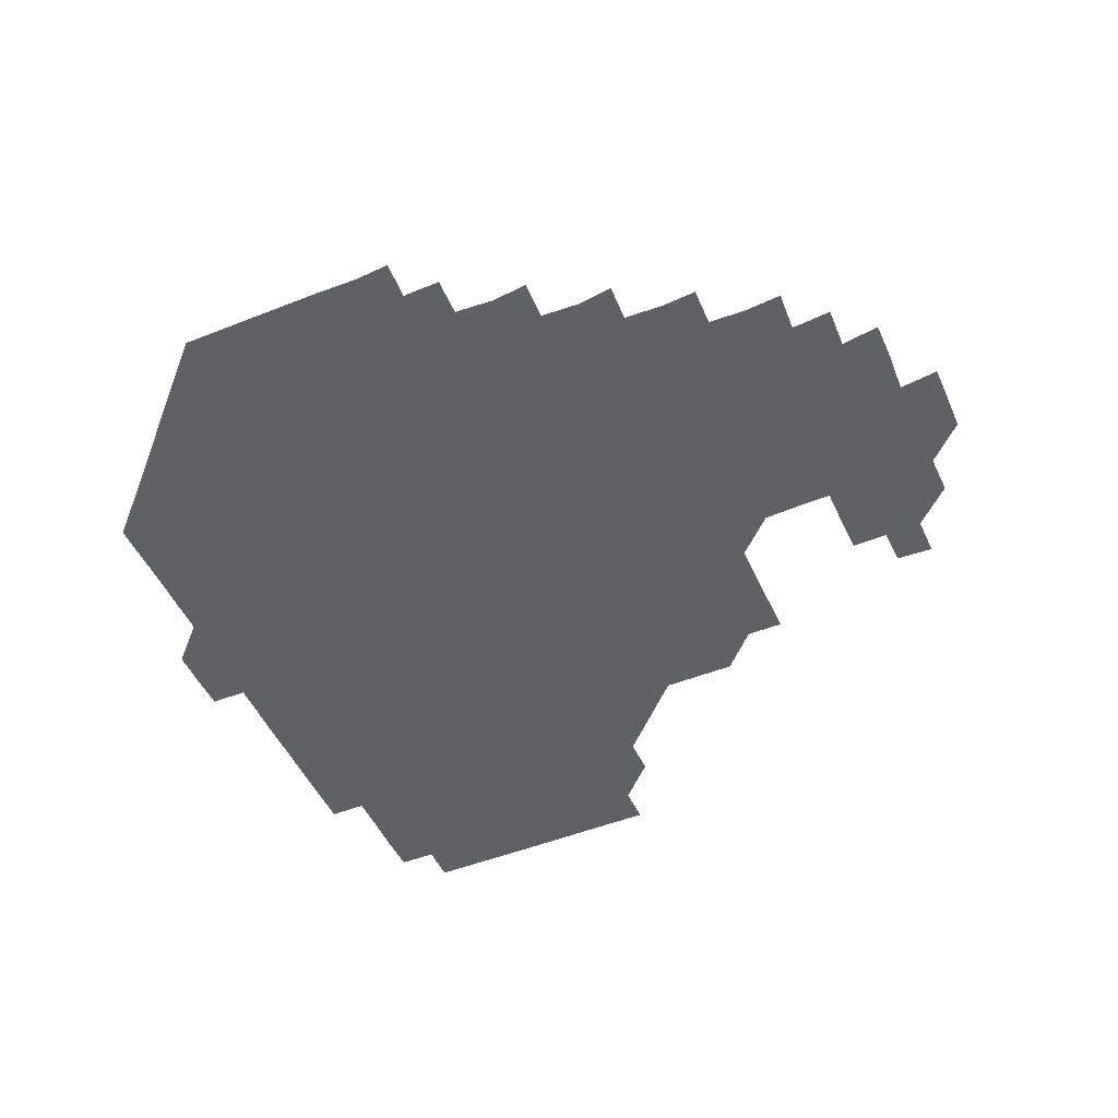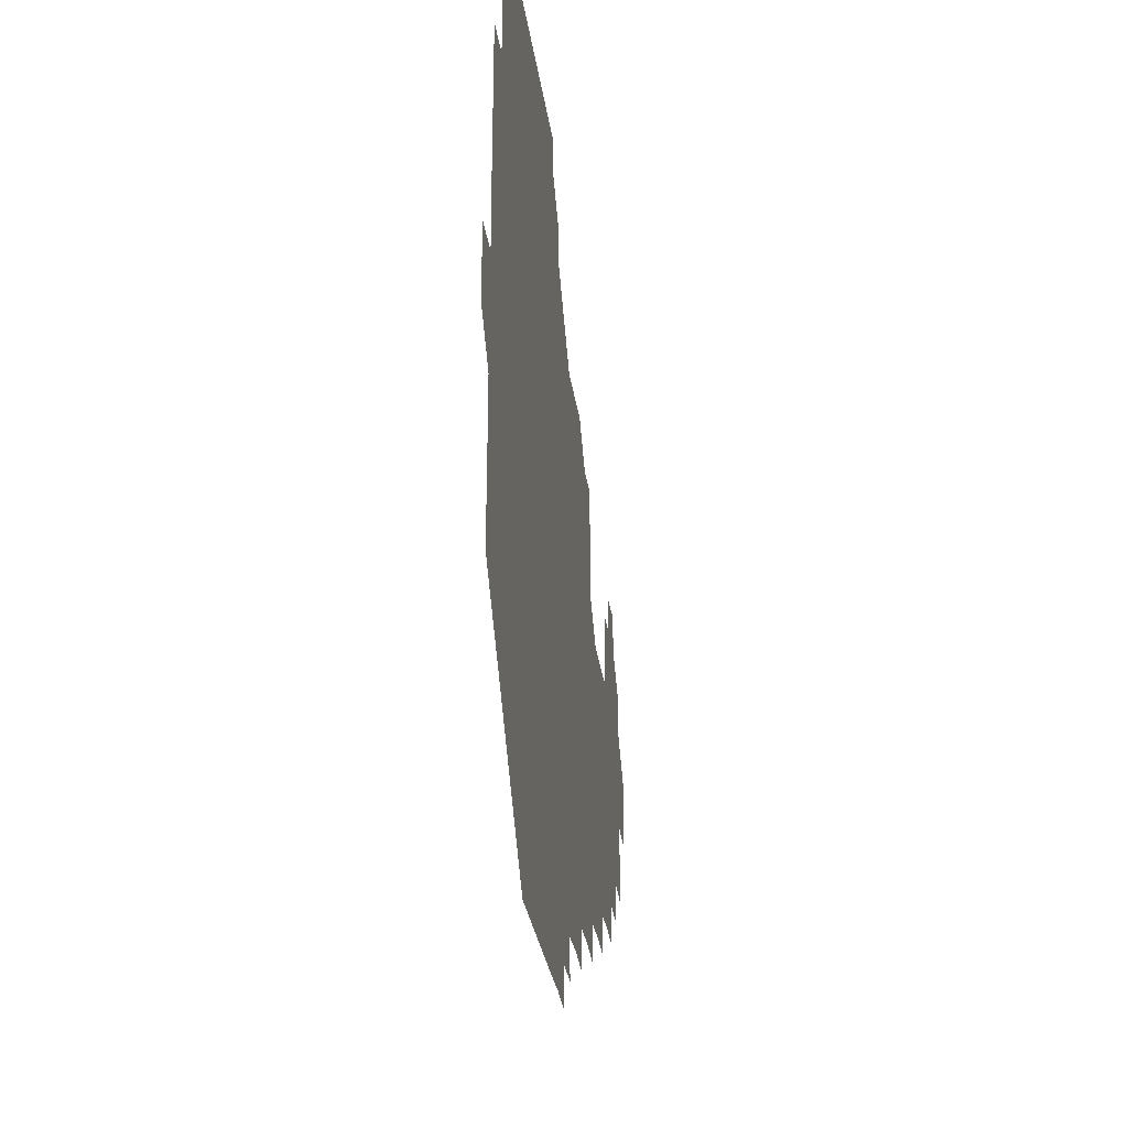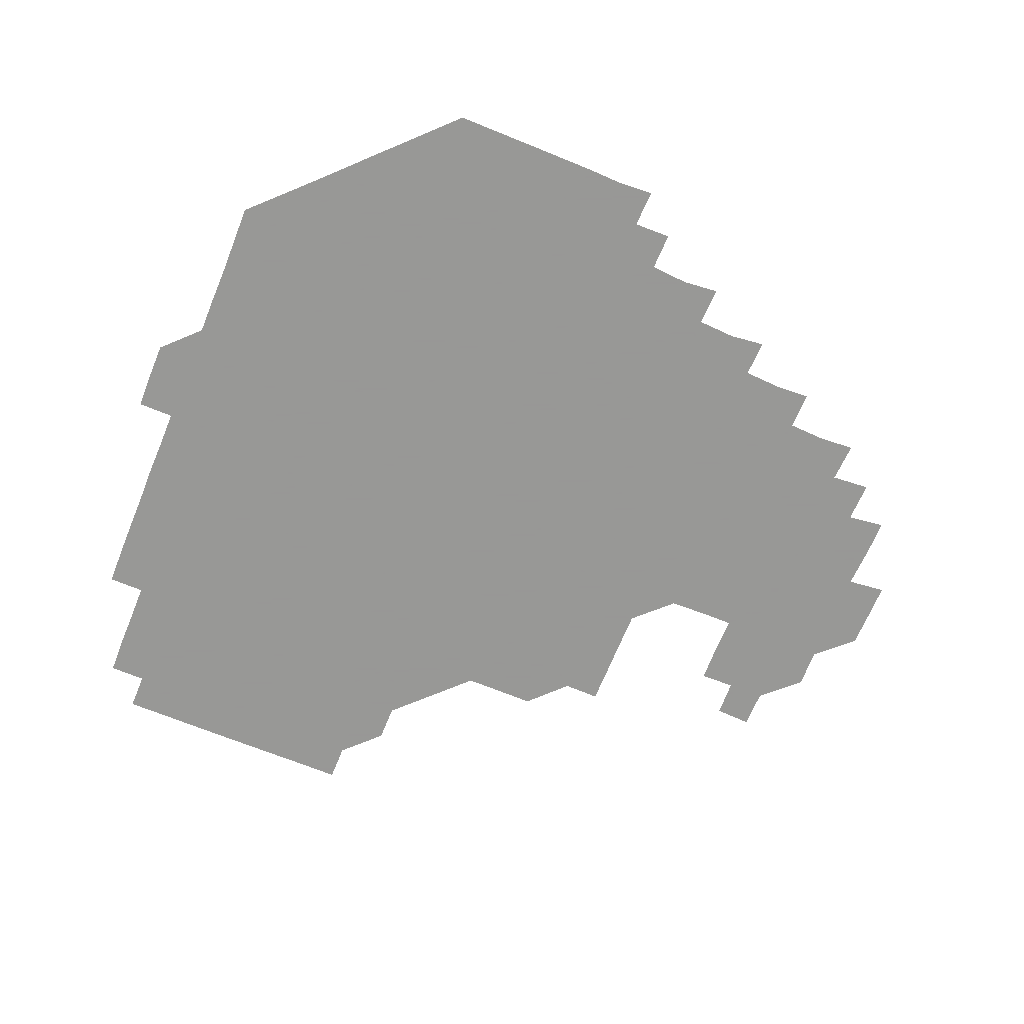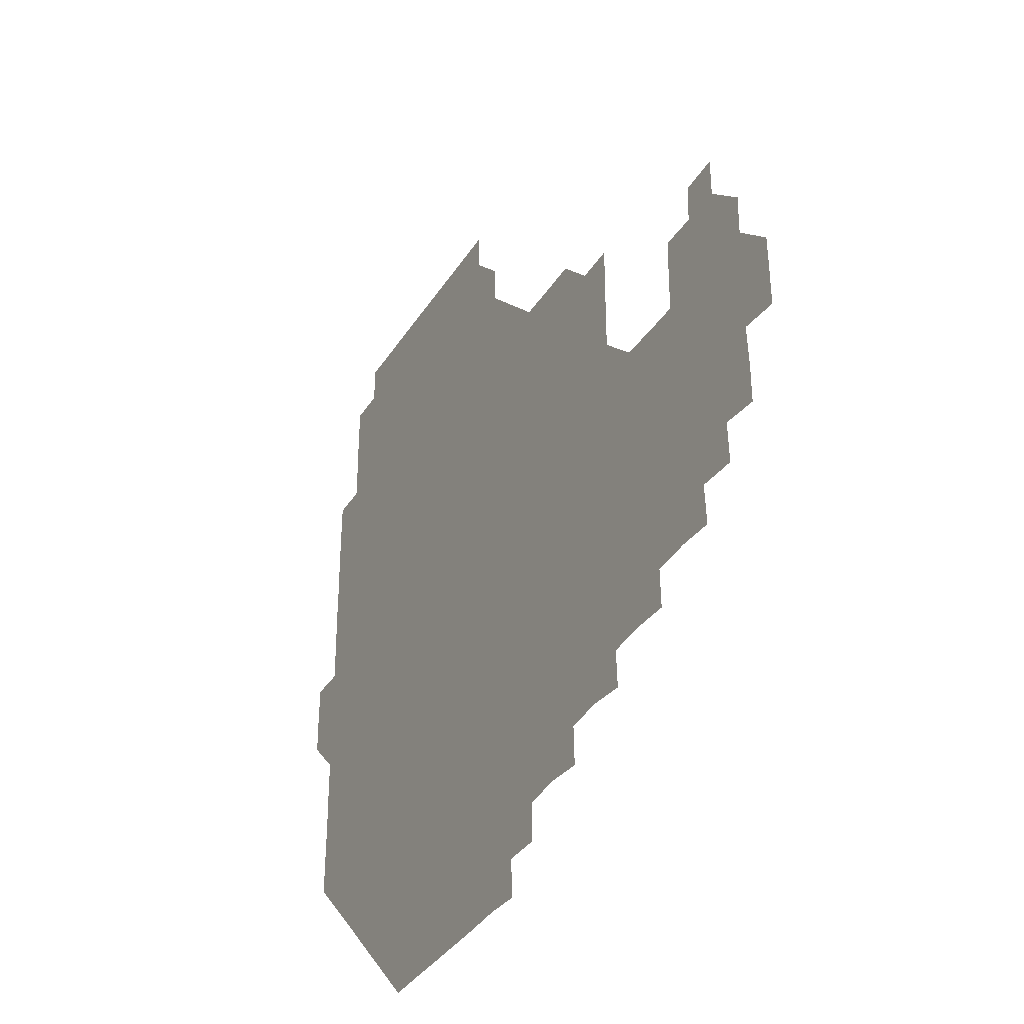
<metadata>
{"format":"obj","ext":"obj","renderer":"f3d","projection":"perspective","resolution":1024,"background":"white","views":[{"elev":-49.3,"azim":23.9,"up":"+Z"},{"elev":-29.9,"azim":-82.3,"up":"+Y"},{"elev":-68.4,"azim":-22.1,"up":"+Z"},{"elev":-35.5,"azim":61.8,"up":"+Y"}]}
</metadata>
<code>
v 195.7 256.2 0
v 195.7 271 0
v 195.9 285.7 0
v 210.6 180.9 0
v 210.8 195.6 0
v 211 210.7 0
v 210.8 225.9 0
v 210.8 241.1 0
v 210.9 256 0
v 211 271 0
v 210.9 285.8 0
v 210.8 301 0
v 210.6 316.1 0
v 210.8 331 0
v 210.6 346.1 0
v 210.6 361.1 0
v 210.8 375.6 0
v 225.6 166.1 0
v 225.8 181 0
v 226.1 196.1 0
v 226.1 211 0
v 226.4 226.1 0
v 226.4 241 0
v 226 256 0
v 226.2 271 0
v 226.1 286 0
v 226.1 301 0
v 226.2 316 0
v 226 331 0
v 226.1 346 0
v 226.2 360.9 0
v 225.7 375.7 0
v 225.8 390.8 0
v 225.6 405.9 0
v 226 420.6 0
v 240.7 151.1 0
v 240.7 165.9 0
v 241 181 0
v 241 196 0
v 241 211 0
v 241 226 0
v 241.5 241 0
v 241.1 256 0
v 241 271 0
v 240.9 286 0
v 241.3 301 0
v 241 316 0
v 241 331 0
v 241.2 346 0
v 241.1 361 0
v 241 376 0
v 241.1 391 0
v 241.1 406 0
v 241.1 420.7 0
v 241 435.8 0
v 255.7 135.9 0
v 256.1 151 0
v 256.1 166.1 0
v 256 181 0
v 256.1 196 0
v 256 211 0
v 256 226 0
v 256.1 241 0
v 256.1 256 0
v 256.1 271 0
v 256.1 286 0
v 255.9 301 0
v 256 316 0
v 256.1 331 0
v 256.1 346 0
v 256.2 361 0
v 256 376 0
v 256 391 0
v 256.1 406 0
v 256.1 421 0
v 256.2 435.8 0
v 271 120.6 0
v 271.3 136.2 0
v 271.2 151.1 0
v 271 166 0
v 271.2 181.1 0
v 271 196 0
v 271.1 211 0
v 271 226 0
v 271.1 241 0
v 271 256 0
v 271 271 0
v 270.9 286 0
v 271 301 0
v 271 316 0
v 271.1 331 0
v 271 346 0
v 270.9 361 0
v 271.1 376 0
v 270.9 391 0
v 271.2 406 0
v 271 421 0
v 271.3 435.9 0
v 285.8 105.7 0
v 286.2 121.3 0
v 286.1 136.2 0
v 286 151 0
v 286.2 166.1 0
v 286.1 181 0
v 286.1 196.1 0
v 286 211 0
v 286.1 226 0
v 286 241 0
v 286 256 0
v 285.9 271 0
v 286.1 286 0
v 286 301 0
v 286 316 0
v 286 331 0
v 286 346 0
v 286.1 361 0
v 286 376 0
v 286.1 391.1 0
v 286 406 0
v 286.1 421.1 0
v 286.1 435.9 0
v 300.8 105.7 0
v 301.1 121.4 0
v 301.1 136.2 0
v 301 151 0
v 301.1 166.1 0
v 301.1 181.1 0
v 300.9 196 0
v 301.1 211.1 0
v 301.2 226 0
v 301 241 0
v 301 256 0
v 301 271 0
v 301 286 0
v 301 301 0
v 301.1 316 0
v 301 331 0
v 301 346 0
v 301 361 0
v 301 376 0
v 301 391 0
v 300.9 406 0
v 301 421 0
v 301.1 436 0
v 316 105.7 0
v 316 121.3 0
v 316 136.2 0
v 316 151.1 0
v 316.1 166.1 0
v 316 181.1 0
v 316.1 196.1 0
v 316.1 211.1 0
v 316.2 226 0
v 316.1 241 0
v 316 256 0
v 316 271 0
v 316 286 0
v 316 301 0
v 316 316 0
v 316 331 0
v 316 346 0
v 316 361 0
v 316 376 0
v 316 391.1 0
v 316 406.1 0
v 316 421 0
v 316.1 436 0
v 331.2 105.8 0
v 331 121.2 0
v 331 136 0
v 331 151.1 0
v 331 166.2 0
v 331 181.1 0
v 331 196.1 0
v 331 211 0
v 331.1 226.1 0
v 331 241 0
v 331.1 255.9 0
v 331 271 0
v 331 286.1 0
v 331 301 0
v 331 316 0
v 331 331 0
v 331 346 0
v 331 361 0
v 331 376 0
v 330.9 391.1 0
v 331 406 0
v 331 421 0
v 331.1 435.9 0
v 346.3 105.8 0
v 345.9 121.2 0
v 346 136.2 0
v 346 151 0
v 346 166.1 0
v 346 181.1 0
v 346 196.1 0
v 346 211.1 0
v 346 226 0
v 346 241 0
v 346 255.9 0
v 346 271 0
v 345.9 286.1 0
v 346 301 0
v 346 316 0
v 346 331 0
v 346 346 0
v 346 361 0
v 346 376 0
v 346 391 0
v 345.9 406.1 0
v 346.1 421 0
v 346.1 436 0
v 361.6 106.3 0
v 361 121.2 0
v 361 136.2 0
v 361 151.1 0
v 360.9 166.2 0
v 361 180.9 0
v 361 196 0
v 361 211 0
v 361 226.1 0
v 361 241 0
v 361 255.9 0
v 361 271 0
v 361 286 0
v 361 301 0
v 361 316 0
v 361 331 0
v 361 346 0
v 361 361 0
v 361 376 0
v 361.1 391 0
v 361.1 406 0
v 376.4 105.4 0
v 375.8 120.8 0
v 375.7 136.5 0
v 375.9 151.1 0
v 375.9 166.1 0
v 375.8 181.3 0
v 376 196 0
v 375.9 211.1 0
v 375.9 226 0
v 375.9 241 0
v 376 256 0
v 376 271 0
v 376 286 0
v 376 300.9 0
v 376 316 0
v 376 331 0
v 376 346 0
v 376 361 0
v 376.1 376 0
v 391.3 120.5 0
v 391 135.9 0
v 390.6 151.4 0
v 390.7 166.2 0
v 390.8 181.1 0
v 390.8 196.2 0
v 390.7 211.2 0
v 390.7 226.1 0
v 390.8 241 0
v 390.9 256 0
v 390.9 270.9 0
v 390.9 285.9 0
v 391 301 0
v 391 316 0
v 391 331 0
v 391 346 0
v 391.1 360.9 0
v 406.8 137 0
v 405.7 151.4 0
v 405.8 166 0
v 406 181 0
v 405.8 196.1 0
v 405.8 211.1 0
v 406 226 0
v 405.9 241 0
v 405.8 256 0
v 405.9 271 0
v 405.9 286 0
v 405.9 300.9 0
v 406 316 0
v 405.9 330.9 0
v 405.9 345.9 0
v 406.2 360.9 0
v 421.8 135.6 0
v 421.4 151.4 0
v 420.3 166.3 0
v 421 180.9 0
v 420.8 196.1 0
v 420.5 211.3 0
v 420.8 226 0
v 420.9 241 0
v 420.9 256 0
v 420.9 271 0
v 420.8 286 0
v 420.8 300.9 0
v 421 316 0
v 420.8 330.9 0
v 420.9 345.9 0
v 421.3 361 0
v 437.1 152.2 0
v 436.2 166.1 0
v 436.2 180.8 0
v 436.1 196 0
v 435.4 211.4 0
v 435.5 226.1 0
v 435.6 241 0
v 435.9 256 0
v 435.8 271 0
v 435.6 286 0
v 435.8 300.9 0
v 435.8 315.9 0
v 435.8 330.9 0
v 436.2 345.8 0
v 451.9 150.5 0
v 451.3 165.6 0
v 450.9 180.9 0
v 451.4 195.7 0
v 450.9 211.2 0
v 450.6 226.2 0
v 450.7 241 0
v 450.9 256.1 0
v 450.5 271.1 0
v 450.8 286.1 0
v 451.3 300.3 0
v 451.2 316.1 0
v 451.3 331.3 0
v 451.2 346 0
v 467 166.4 0
v 466.1 181.1 0
v 465.8 196.1 0
v 466.3 210.8 0
v 465.8 226.2 0
v 465.5 241.1 0
v 466 255.8 0
v 466.1 270.9 0
v 466.7 285.4 0
v 481.6 165.6 0
v 481.2 181.1 0
v 480.9 196.2 0
v 480.3 211.7 0
v 480.4 226.3 0
v 480.2 241.3 0
v 480.2 255.9 0
v 480.3 270.6 0
v 481.4 284.8 0
v 496.8 181.8 0
v 495.9 196.3 0
v 495.9 211.4 0
v 495.5 226.2 0
v 495.6 241.2 0
v 495.4 256.1 0
v 495.4 270.6 0
v 495.8 284.8 0
v 495.8 300.3 0
v 496.2 315.6 0
v 511.7 180.8 0
v 510.8 197.2 0
v 511.2 211.1 0
v 510.4 226.2 0
v 510.5 240.9 0
v 510.7 256 0
v 510.8 271.1 0
v 510.5 286 0
v 510.4 300.7 0
v 510.7 315.2 0
v 511.2 330.1 0
v 527 196 0
v 526.4 212.7 0
v 525.9 226.2 0
v 525.7 240.9 0
v 525.8 256 0
v 525.8 270.9 0
v 525.6 286 0
v 526 301 0
v 526.3 315.1 0
v 526.3 330.8 0
v 542 210.7 0
v 542 225.2 0
v 541.1 242.8 0
v 540.9 256 0
v 540.9 270.4 0
v 541.6 284.5 0
v 541.8 300.7 0
v 557.1 241 0
v 557 255.5 0
v 556.7 270.3 0
f 8 9 1
f 1 9 2
f 9 10 2
f 2 10 3
f 10 11 3
f 18 19 4
f 4 19 5
f 19 20 5
f 5 20 6
f 20 21 6
f 6 21 7
f 21 22 7
f 7 22 8
f 22 23 8
f 8 23 9
f 23 24 9
f 9 24 10
f 24 25 10
f 10 25 11
f 25 26 11
f 11 26 12
f 26 27 12
f 12 27 13
f 27 28 13
f 13 28 14
f 28 29 14
f 14 29 15
f 29 30 15
f 15 30 16
f 30 31 16
f 16 31 17
f 31 32 17
f 36 37 18
f 18 37 19
f 37 38 19
f 19 38 20
f 38 39 20
f 20 39 21
f 39 40 21
f 21 40 22
f 40 41 22
f 22 41 23
f 41 42 23
f 23 42 24
f 42 43 24
f 24 43 25
f 43 44 25
f 25 44 26
f 44 45 26
f 26 45 27
f 45 46 27
f 27 46 28
f 46 47 28
f 28 47 29
f 47 48 29
f 29 48 30
f 48 49 30
f 30 49 31
f 49 50 31
f 31 50 32
f 50 51 32
f 32 51 33
f 51 52 33
f 33 52 34
f 52 53 34
f 34 53 35
f 53 54 35
f 56 57 36
f 36 57 37
f 57 58 37
f 37 58 38
f 58 59 38
f 38 59 39
f 59 60 39
f 39 60 40
f 60 61 40
f 40 61 41
f 61 62 41
f 41 62 42
f 62 63 42
f 42 63 43
f 63 64 43
f 43 64 44
f 64 65 44
f 44 65 45
f 65 66 45
f 45 66 46
f 66 67 46
f 46 67 47
f 67 68 47
f 47 68 48
f 68 69 48
f 48 69 49
f 69 70 49
f 49 70 50
f 70 71 50
f 50 71 51
f 71 72 51
f 51 72 52
f 72 73 52
f 52 73 53
f 73 74 53
f 53 74 54
f 74 75 54
f 54 75 55
f 75 76 55
f 77 78 56
f 56 78 57
f 78 79 57
f 57 79 58
f 79 80 58
f 58 80 59
f 80 81 59
f 59 81 60
f 81 82 60
f 60 82 61
f 82 83 61
f 61 83 62
f 83 84 62
f 62 84 63
f 84 85 63
f 63 85 64
f 85 86 64
f 64 86 65
f 86 87 65
f 65 87 66
f 87 88 66
f 66 88 67
f 88 89 67
f 67 89 68
f 89 90 68
f 68 90 69
f 90 91 69
f 69 91 70
f 91 92 70
f 70 92 71
f 92 93 71
f 71 93 72
f 93 94 72
f 72 94 73
f 94 95 73
f 73 95 74
f 95 96 74
f 74 96 75
f 96 97 75
f 75 97 76
f 97 98 76
f 99 100 77
f 77 100 78
f 100 101 78
f 78 101 79
f 101 102 79
f 79 102 80
f 102 103 80
f 80 103 81
f 103 104 81
f 81 104 82
f 104 105 82
f 82 105 83
f 105 106 83
f 83 106 84
f 106 107 84
f 84 107 85
f 107 108 85
f 85 108 86
f 108 109 86
f 86 109 87
f 109 110 87
f 87 110 88
f 110 111 88
f 88 111 89
f 111 112 89
f 89 112 90
f 112 113 90
f 90 113 91
f 113 114 91
f 91 114 92
f 114 115 92
f 92 115 93
f 115 116 93
f 93 116 94
f 116 117 94
f 94 117 95
f 117 118 95
f 95 118 96
f 118 119 96
f 96 119 97
f 119 120 97
f 97 120 98
f 120 121 98
f 99 122 100
f 122 123 100
f 100 123 101
f 123 124 101
f 101 124 102
f 124 125 102
f 102 125 103
f 125 126 103
f 103 126 104
f 126 127 104
f 104 127 105
f 127 128 105
f 105 128 106
f 128 129 106
f 106 129 107
f 129 130 107
f 107 130 108
f 130 131 108
f 108 131 109
f 131 132 109
f 109 132 110
f 132 133 110
f 110 133 111
f 133 134 111
f 111 134 112
f 134 135 112
f 112 135 113
f 135 136 113
f 113 136 114
f 136 137 114
f 114 137 115
f 137 138 115
f 115 138 116
f 138 139 116
f 116 139 117
f 139 140 117
f 117 140 118
f 140 141 118
f 118 141 119
f 141 142 119
f 119 142 120
f 142 143 120
f 120 143 121
f 143 144 121
f 122 145 123
f 145 146 123
f 123 146 124
f 146 147 124
f 124 147 125
f 147 148 125
f 125 148 126
f 148 149 126
f 126 149 127
f 149 150 127
f 127 150 128
f 150 151 128
f 128 151 129
f 151 152 129
f 129 152 130
f 152 153 130
f 130 153 131
f 153 154 131
f 131 154 132
f 154 155 132
f 132 155 133
f 155 156 133
f 133 156 134
f 156 157 134
f 134 157 135
f 157 158 135
f 135 158 136
f 158 159 136
f 136 159 137
f 159 160 137
f 137 160 138
f 160 161 138
f 138 161 139
f 161 162 139
f 139 162 140
f 162 163 140
f 140 163 141
f 163 164 141
f 141 164 142
f 164 165 142
f 142 165 143
f 165 166 143
f 143 166 144
f 166 167 144
f 145 168 146
f 168 169 146
f 146 169 147
f 169 170 147
f 147 170 148
f 170 171 148
f 148 171 149
f 171 172 149
f 149 172 150
f 172 173 150
f 150 173 151
f 173 174 151
f 151 174 152
f 174 175 152
f 152 175 153
f 175 176 153
f 153 176 154
f 176 177 154
f 154 177 155
f 177 178 155
f 155 178 156
f 178 179 156
f 156 179 157
f 179 180 157
f 157 180 158
f 180 181 158
f 158 181 159
f 181 182 159
f 159 182 160
f 182 183 160
f 160 183 161
f 183 184 161
f 161 184 162
f 184 185 162
f 162 185 163
f 185 186 163
f 163 186 164
f 186 187 164
f 164 187 165
f 187 188 165
f 165 188 166
f 188 189 166
f 166 189 167
f 189 190 167
f 168 191 169
f 191 192 169
f 169 192 170
f 192 193 170
f 170 193 171
f 193 194 171
f 171 194 172
f 194 195 172
f 172 195 173
f 195 196 173
f 173 196 174
f 196 197 174
f 174 197 175
f 197 198 175
f 175 198 176
f 198 199 176
f 176 199 177
f 199 200 177
f 177 200 178
f 200 201 178
f 178 201 179
f 201 202 179
f 179 202 180
f 202 203 180
f 180 203 181
f 203 204 181
f 181 204 182
f 204 205 182
f 182 205 183
f 205 206 183
f 183 206 184
f 206 207 184
f 184 207 185
f 207 208 185
f 185 208 186
f 208 209 186
f 186 209 187
f 209 210 187
f 187 210 188
f 210 211 188
f 188 211 189
f 211 212 189
f 189 212 190
f 212 213 190
f 191 214 192
f 214 215 192
f 192 215 193
f 215 216 193
f 193 216 194
f 216 217 194
f 194 217 195
f 217 218 195
f 195 218 196
f 218 219 196
f 196 219 197
f 219 220 197
f 197 220 198
f 220 221 198
f 198 221 199
f 221 222 199
f 199 222 200
f 222 223 200
f 200 223 201
f 223 224 201
f 201 224 202
f 224 225 202
f 202 225 203
f 225 226 203
f 203 226 204
f 226 227 204
f 204 227 205
f 227 228 205
f 205 228 206
f 228 229 206
f 206 229 207
f 229 230 207
f 207 230 208
f 230 231 208
f 208 231 209
f 231 232 209
f 209 232 210
f 232 233 210
f 210 233 211
f 233 234 211
f 211 234 212
f 214 235 215
f 235 236 215
f 215 236 216
f 236 237 216
f 216 237 217
f 237 238 217
f 217 238 218
f 238 239 218
f 218 239 219
f 239 240 219
f 219 240 220
f 240 241 220
f 220 241 221
f 241 242 221
f 221 242 222
f 242 243 222
f 222 243 223
f 243 244 223
f 223 244 224
f 244 245 224
f 224 245 225
f 245 246 225
f 225 246 226
f 246 247 226
f 226 247 227
f 247 248 227
f 227 248 228
f 248 249 228
f 228 249 229
f 249 250 229
f 229 250 230
f 250 251 230
f 230 251 231
f 251 252 231
f 231 252 232
f 252 253 232
f 232 253 233
f 236 254 237
f 254 255 237
f 237 255 238
f 255 256 238
f 238 256 239
f 256 257 239
f 239 257 240
f 257 258 240
f 240 258 241
f 258 259 241
f 241 259 242
f 259 260 242
f 242 260 243
f 260 261 243
f 243 261 244
f 261 262 244
f 244 262 245
f 262 263 245
f 245 263 246
f 263 264 246
f 246 264 247
f 264 265 247
f 247 265 248
f 265 266 248
f 248 266 249
f 266 267 249
f 249 267 250
f 267 268 250
f 250 268 251
f 268 269 251
f 251 269 252
f 269 270 252
f 252 270 253
f 255 271 256
f 271 272 256
f 256 272 257
f 272 273 257
f 257 273 258
f 273 274 258
f 258 274 259
f 274 275 259
f 259 275 260
f 275 276 260
f 260 276 261
f 276 277 261
f 261 277 262
f 277 278 262
f 262 278 263
f 278 279 263
f 263 279 264
f 279 280 264
f 264 280 265
f 280 281 265
f 265 281 266
f 281 282 266
f 266 282 267
f 282 283 267
f 267 283 268
f 283 284 268
f 268 284 269
f 284 285 269
f 269 285 270
f 285 286 270
f 271 287 272
f 287 288 272
f 272 288 273
f 288 289 273
f 273 289 274
f 289 290 274
f 274 290 275
f 290 291 275
f 275 291 276
f 291 292 276
f 276 292 277
f 292 293 277
f 277 293 278
f 293 294 278
f 278 294 279
f 294 295 279
f 279 295 280
f 295 296 280
f 280 296 281
f 296 297 281
f 281 297 282
f 297 298 282
f 282 298 283
f 298 299 283
f 283 299 284
f 299 300 284
f 284 300 285
f 300 301 285
f 285 301 286
f 301 302 286
f 288 303 289
f 303 304 289
f 289 304 290
f 304 305 290
f 290 305 291
f 305 306 291
f 291 306 292
f 306 307 292
f 292 307 293
f 307 308 293
f 293 308 294
f 308 309 294
f 294 309 295
f 309 310 295
f 295 310 296
f 310 311 296
f 296 311 297
f 311 312 297
f 297 312 298
f 312 313 298
f 298 313 299
f 313 314 299
f 299 314 300
f 314 315 300
f 300 315 301
f 315 316 301
f 301 316 302
f 303 317 304
f 317 318 304
f 304 318 305
f 318 319 305
f 305 319 306
f 319 320 306
f 306 320 307
f 320 321 307
f 307 321 308
f 321 322 308
f 308 322 309
f 322 323 309
f 309 323 310
f 323 324 310
f 310 324 311
f 324 325 311
f 311 325 312
f 325 326 312
f 312 326 313
f 326 327 313
f 313 327 314
f 327 328 314
f 314 328 315
f 328 329 315
f 315 329 316
f 329 330 316
f 318 331 319
f 331 332 319
f 319 332 320
f 332 333 320
f 320 333 321
f 333 334 321
f 321 334 322
f 334 335 322
f 322 335 323
f 335 336 323
f 323 336 324
f 336 337 324
f 324 337 325
f 337 338 325
f 325 338 326
f 338 339 326
f 326 339 327
f 331 340 332
f 340 341 332
f 332 341 333
f 341 342 333
f 333 342 334
f 342 343 334
f 334 343 335
f 343 344 335
f 335 344 336
f 344 345 336
f 336 345 337
f 345 346 337
f 337 346 338
f 346 347 338
f 338 347 339
f 347 348 339
f 341 349 342
f 349 350 342
f 342 350 343
f 350 351 343
f 343 351 344
f 351 352 344
f 344 352 345
f 352 353 345
f 345 353 346
f 353 354 346
f 346 354 347
f 354 355 347
f 347 355 348
f 355 356 348
f 349 359 350
f 359 360 350
f 350 360 351
f 360 361 351
f 351 361 352
f 361 362 352
f 352 362 353
f 362 363 353
f 353 363 354
f 363 364 354
f 354 364 355
f 364 365 355
f 355 365 356
f 365 366 356
f 356 366 357
f 366 367 357
f 357 367 358
f 367 368 358
f 360 370 361
f 370 371 361
f 361 371 362
f 371 372 362
f 362 372 363
f 372 373 363
f 363 373 364
f 373 374 364
f 364 374 365
f 374 375 365
f 365 375 366
f 375 376 366
f 366 376 367
f 376 377 367
f 367 377 368
f 377 378 368
f 368 378 369
f 378 379 369
f 371 380 372
f 380 381 372
f 372 381 373
f 381 382 373
f 373 382 374
f 382 383 374
f 374 383 375
f 383 384 375
f 375 384 376
f 384 385 376
f 376 385 377
f 385 386 377
f 377 386 378
f 382 387 383
f 387 388 383
f 383 388 384
f 388 389 384
f 384 389 385

</code>
